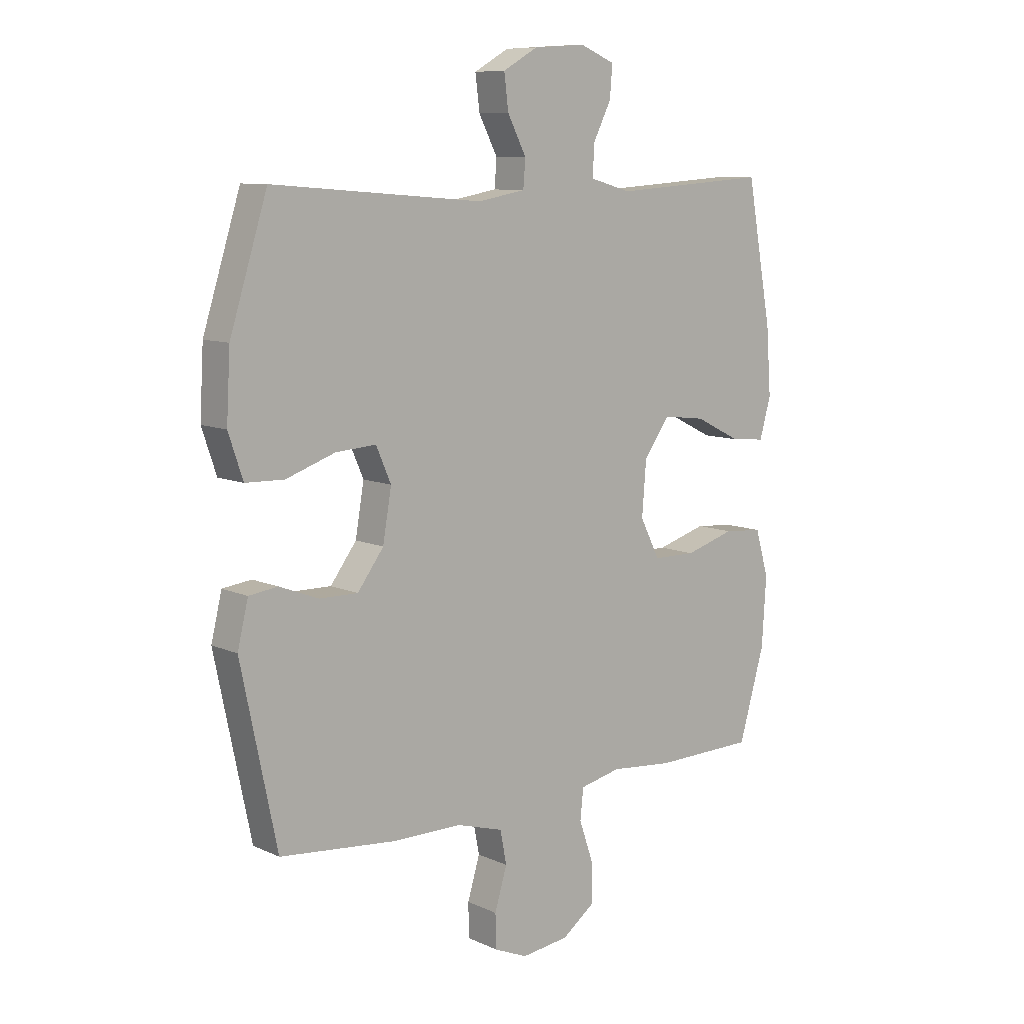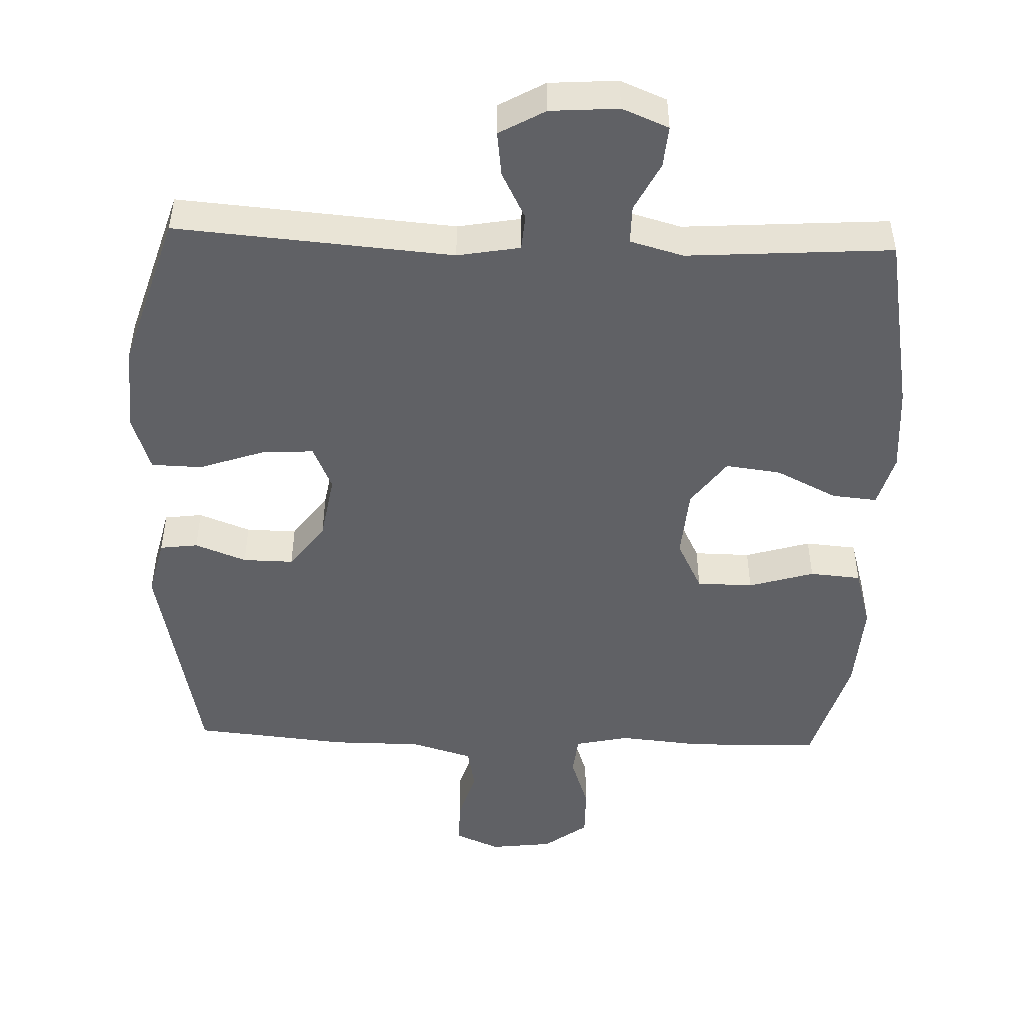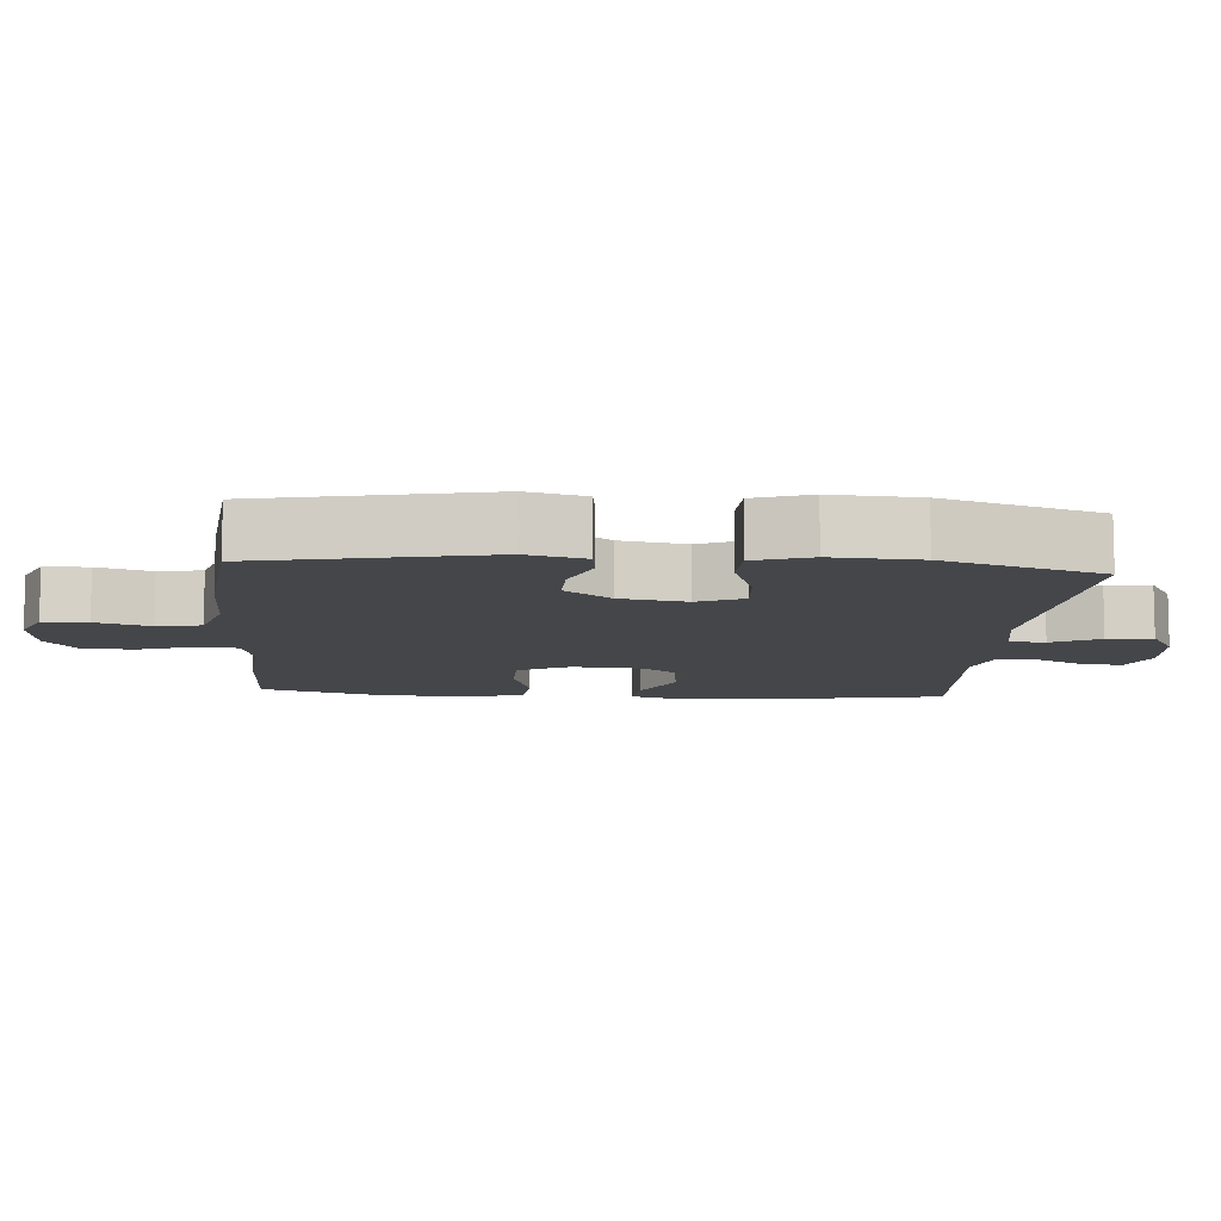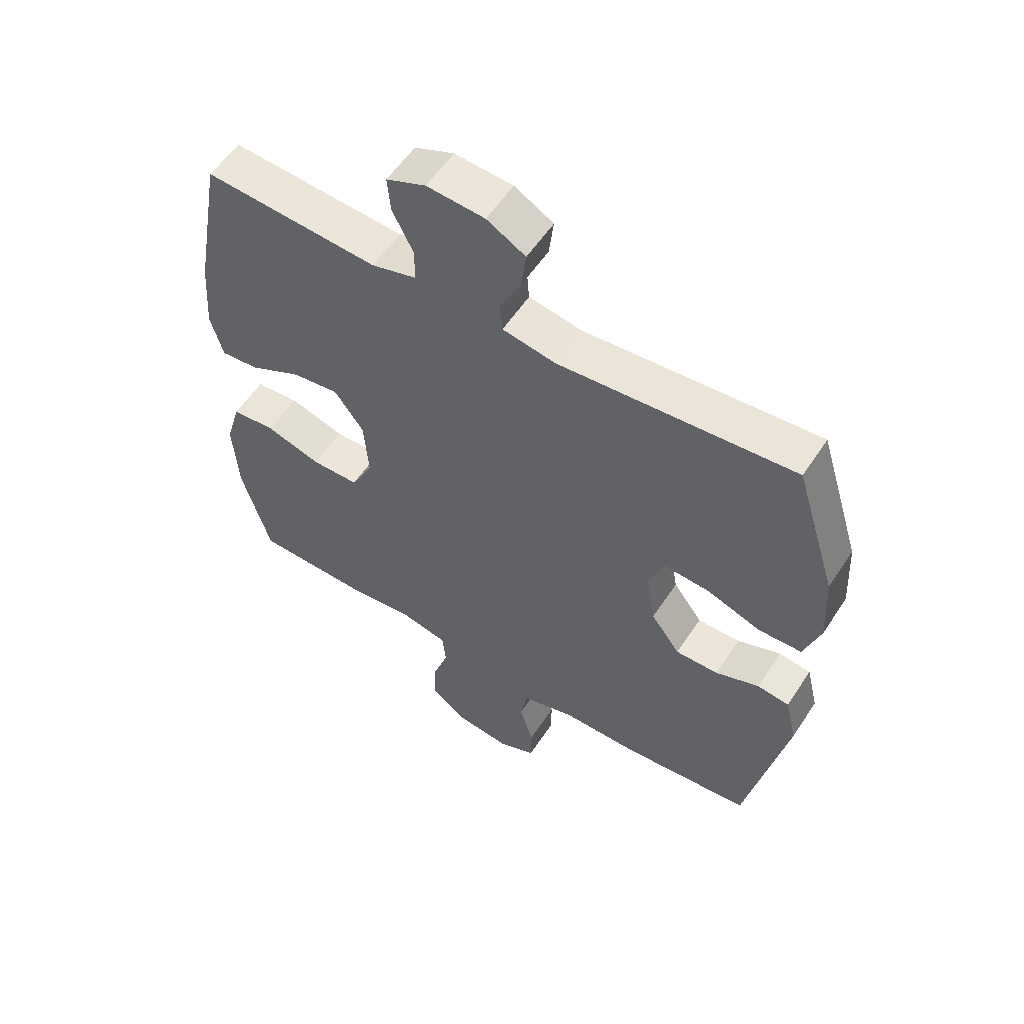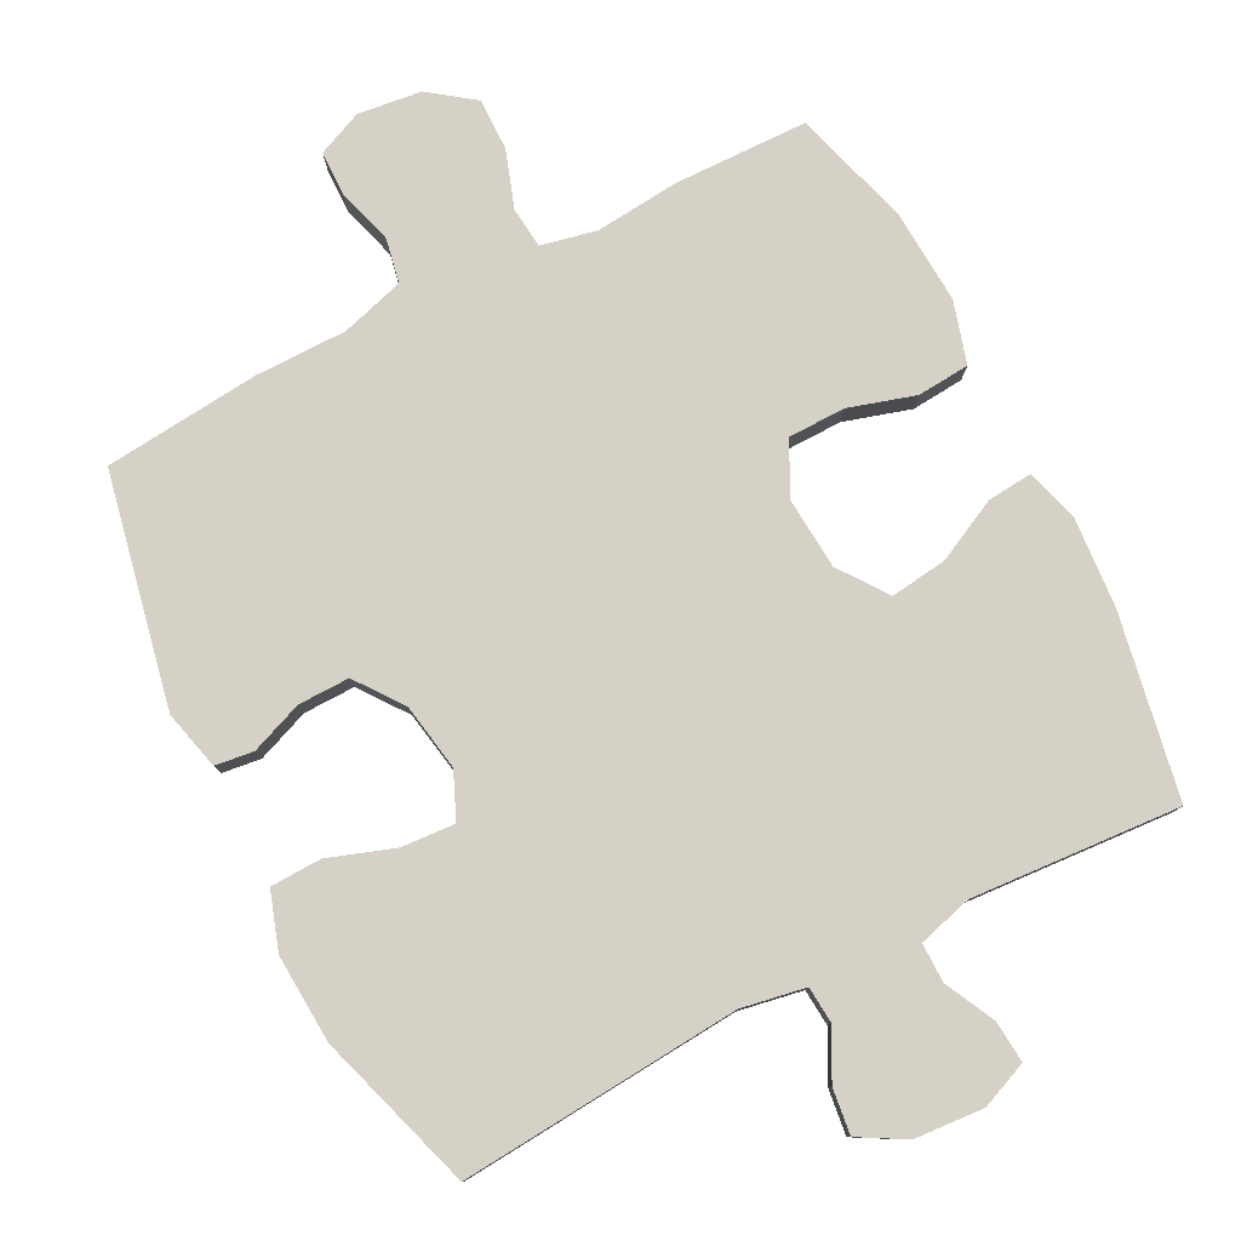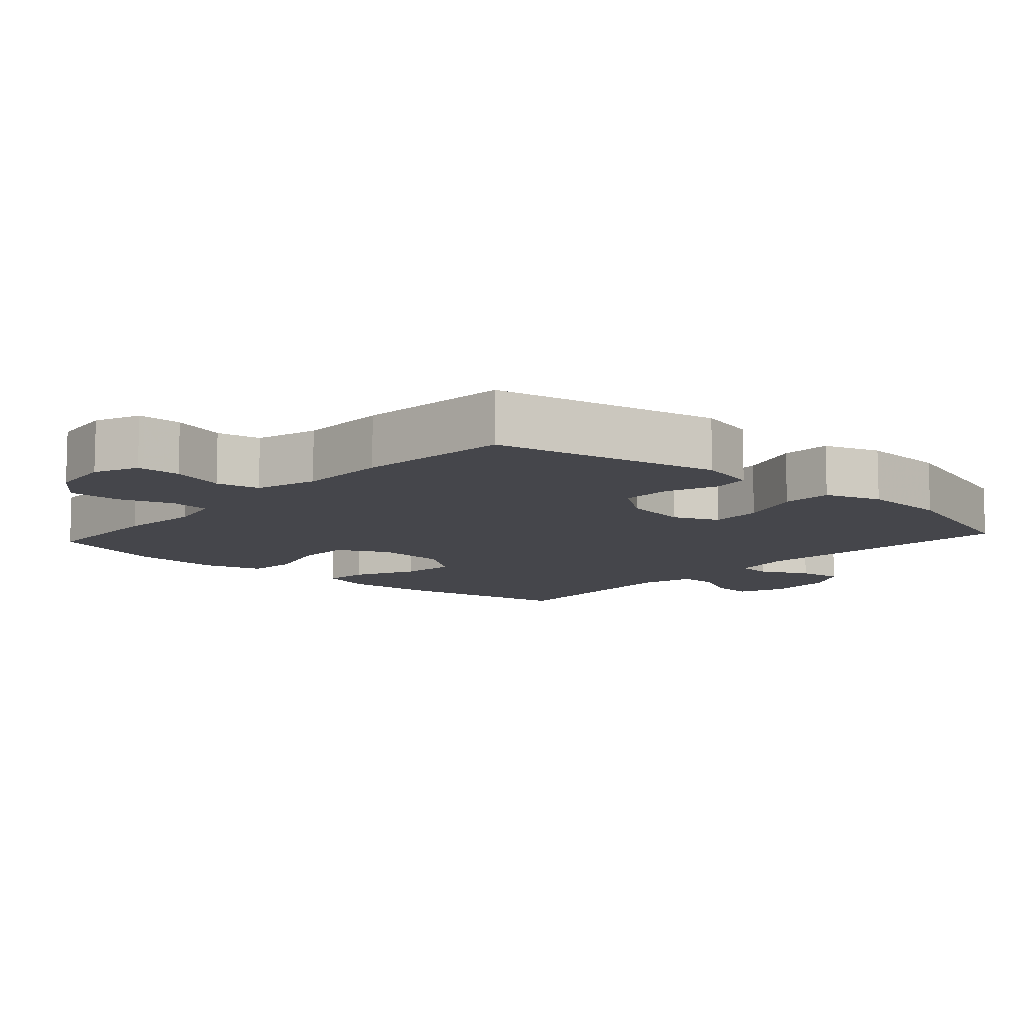
<metadata>
{"format":"obj","ext":"obj","renderer":"f3d","projection":"perspective","resolution":1024,"background":"white","views":[{"elev":9.4,"azim":-40.5,"up":"+Z"},{"elev":-48.5,"azim":-2.1,"up":"+Y"},{"elev":-9.7,"azim":-94.5,"up":"+Y"},{"elev":56.3,"azim":-147.1,"up":"+Z"},{"elev":79.5,"azim":-27.2,"up":"+Y"},{"elev":-10.1,"azim":-131.9,"up":"+Y"}]}
</metadata>
<code>
v 0.5 0.07 -0.5
v 0.311 0.07 -0.504
v 0.194 0.07 -0.493
v 0.117 0.07 -0.51
v 0.111 0.07 -0.567
v 0.138 0.07 -0.646
v 0.139 0.07 -0.719
v 0.077 0.07 -0.765
v -0.012 0.07 -0.776
v -0.075 0.07 -0.749
v -0.076 0.07 -0.686
v -0.053 0.07 -0.609
v -0.065 0.07 -0.547
v -0.153 0.07 -0.521
v -0.281 0.07 -0.521
v -0.5 0.07 -0.5
v -0.567 0.07 -0.177
v -0.547 0.07 -0.094
v -0.493 0.07 -0.087
v -0.42 0.07 -0.115
v -0.348 0.07 -0.116
v -0.299 0.07 -0.05
v -0.283 0.07 0.044
v -0.311 0.07 0.108
v -0.386 0.07 0.103
v -0.478 0.07 0.071
v -0.55 0.07 0.073
v -0.577 0.07 0.153
v -0.57 0.07 0.277
v -0.5 0.07 0.5
v -0.106 0.07 0.469
v -0.017 0.07 0.485
v -0.013 0.07 0.536
v -0.048 0.07 0.604
v -0.056 0.07 0.668
v 0.009 0.07 0.705
v 0.106 0.07 0.712
v 0.172 0.07 0.685
v 0.167 0.07 0.626
v 0.132 0.07 0.556
v 0.132 0.07 0.501
v 0.208 0.07 0.48
v 0.5 0.07 0.5
v 0.547 0.07 0.242
v 0.556 0.07 0.118
v 0.535 0.07 0.043
v 0.471 0.07 0.049
v 0.384 0.07 0.092
v 0.305 0.07 0.102
v 0.256 0.07 0.035
v 0.248 0.07 -0.066
v 0.285 0.07 -0.139
v 0.365 0.07 -0.14
v 0.458 0.07 -0.112
v 0.531 0.07 -0.118
v 0.556 0.07 -0.204
v 0.548 0.07 -0.333
v 0.5 0 -0.5
v 0.311 0 -0.504
v 0.194 0 -0.493
v 0.117 0 -0.51
v 0.111 0 -0.567
v 0.138 0 -0.646
v 0.139 0 -0.719
v 0.077 0 -0.765
v -0.012 0 -0.776
v -0.075 0 -0.749
v -0.076 0 -0.686
v -0.053 0 -0.609
v -0.065 0 -0.547
v -0.153 0 -0.521
v -0.281 0 -0.521
v -0.5 0 -0.5
v -0.567 0 -0.177
v -0.547 0 -0.094
v -0.493 0 -0.087
v -0.42 0 -0.115
v -0.348 0 -0.116
v -0.299 0 -0.05
v -0.283 0 0.044
v -0.311 0 0.108
v -0.386 0 0.103
v -0.478 0 0.071
v -0.55 0 0.073
v -0.577 0 0.153
v -0.57 0 0.277
v -0.5 0 0.5
v -0.106 0 0.469
v -0.017 0 0.485
v -0.013 0 0.536
v -0.048 0 0.604
v -0.056 0 0.668
v 0.009 0 0.705
v 0.106 0 0.712
v 0.172 0 0.685
v 0.167 0 0.626
v 0.132 0 0.556
v 0.132 0 0.501
v 0.208 0 0.48
v 0.5 0 0.5
v 0.547 0 0.242
v 0.556 0 0.118
v 0.535 0 0.043
v 0.471 0 0.049
v 0.384 0 0.092
v 0.305 0 0.102
v 0.256 0 0.035
v 0.248 0 -0.066
v 0.285 0 -0.139
v 0.365 0 -0.14
v 0.458 0 -0.112
v 0.531 0 -0.118
v 0.556 0 -0.204
v 0.548 0 -0.333
f 53 54 55 56
f 52 53 56 57
f 45 46 47 48
f 45 48 49
f 42 43 44 45
f 41 42 45 49
f 37 38 39 40
f 37 40 41
f 36 37 41
f 33 34 35 36
f 32 33 36 41
f 31 32 41 49
f 25 26 27 28
f 24 25 28 29
f 17 18 19 20
f 17 20 21
f 14 15 16 17
f 13 14 17 21
f 9 10 11 12
f 9 12 13
f 8 9 13
f 5 6 7 8
f 4 5 8 13
f 3 4 13 21
f 52 57 1 2
f 51 52 2 3
f 50 51 3 21
f 49 50 21 22
f 31 49 22 23
f 24 29 30 31
f 23 24 31
f 113 112 111 110
f 114 113 110 109
f 105 104 103 102
f 106 105 102
f 102 101 100 99
f 106 102 99 98
f 97 96 95 94
f 98 97 94
f 98 94 93
f 93 92 91 90
f 98 93 90 89
f 106 98 89 88
f 85 84 83 82
f 86 85 82 81
f 77 76 75 74
f 78 77 74
f 74 73 72 71
f 78 74 71 70
f 69 68 67 66
f 70 69 66
f 70 66 65
f 65 64 63 62
f 70 65 62 61
f 78 70 61 60
f 59 58 114 109
f 60 59 109 108
f 78 60 108 107
f 79 78 107 106
f 80 79 106 88
f 88 87 86 81
f 88 81 80
f 1 58 59 2
f 2 59 60 3
f 3 60 61 4
f 4 61 62 5
f 5 62 63 6
f 6 63 64 7
f 7 64 65 8
f 8 65 66 9
f 9 66 67 10
f 10 67 68 11
f 11 68 69 12
f 12 69 70 13
f 13 70 71 14
f 14 71 72 15
f 15 72 73 16
f 16 73 74 17
f 17 74 75 18
f 18 75 76 19
f 19 76 77 20
f 20 77 78 21
f 21 78 79 22
f 22 79 80 23
f 23 80 81 24
f 24 81 82 25
f 25 82 83 26
f 26 83 84 27
f 27 84 85 28
f 28 85 86 29
f 29 86 87 30
f 30 87 88 31
f 31 88 89 32
f 32 89 90 33
f 33 90 91 34
f 34 91 92 35
f 35 92 93 36
f 36 93 94 37
f 37 94 95 38
f 38 95 96 39
f 39 96 97 40
f 40 97 98 41
f 41 98 99 42
f 42 99 100 43
f 43 100 101 44
f 44 101 102 45
f 45 102 103 46
f 46 103 104 47
f 47 104 105 48
f 48 105 106 49
f 49 106 107 50
f 50 107 108 51
f 51 108 109 52
f 52 109 110 53
f 53 110 111 54
f 54 111 112 55
f 55 112 113 56
f 56 113 114 57
f 57 114 58 1

</code>
